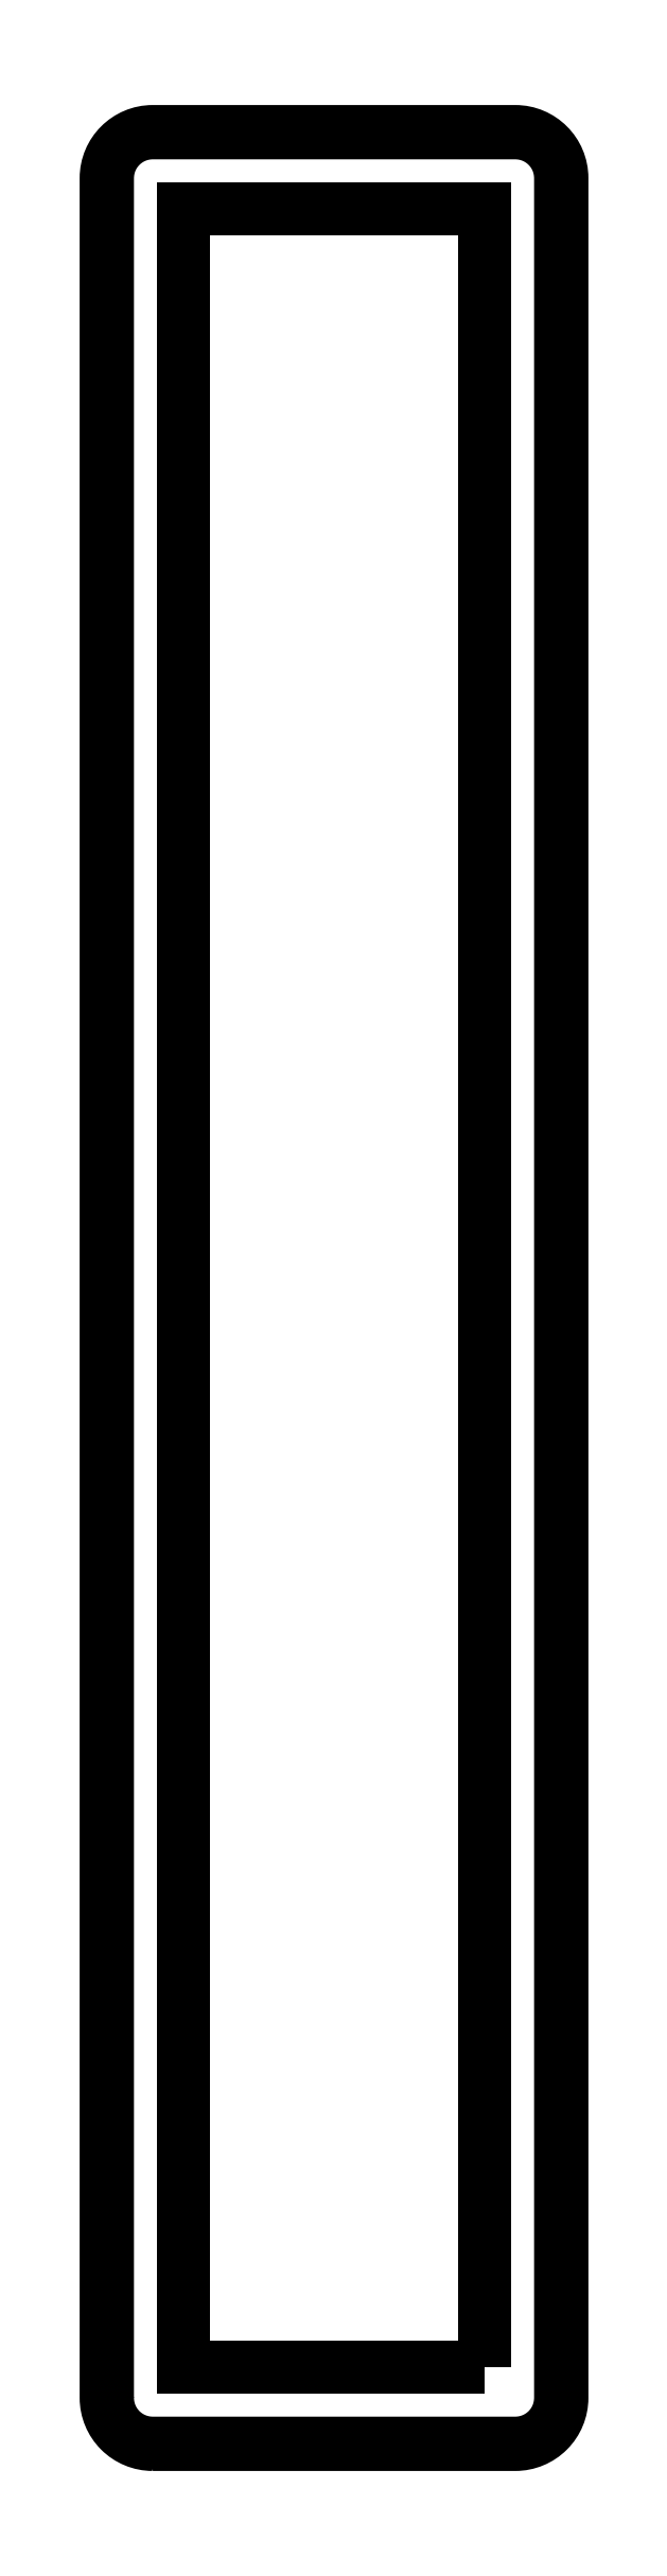
<metadata>
{"format":"dxf","ext":"dxf","renderer":"ezdxf+matplotlib","layout":"modelspace","background":"white","min_lineweight":24,"dpi":150}
</metadata>
<code>
0
SECTION
2
ENTITIES
0
LWPOLYLINE
8
0
90
4
70
1
43
0
10
249.5
20
325
10
249.5
20
468
10
229.5
20
468
10
229.5
20
325
0
LWPOLYLINE
8
0
90
8
70
1
43
0
10
224.5
20
323
10
224.5
20
470
42
-0.4142
10
227.5
20
473
10
251.5
20
473
42
-0.4142
10
254.5
20
470
10
254.5
20
323
42
-0.4142
10
251.5
20
320
10
227.5
20
320
42
-0.4142
0
LWPOLYLINE
8
0
90
8
70
1
43
0
10
227.5
20
319.9
42
-0.4142
10
224.4
20
323
10
224.4
20
470
42
-0.4142
10
227.5
20
473.1
10
251.5
20
473.1
42
-0.4142
10
254.6
20
470
10
254.6
20
323
42
-0.4142
10
251.5
20
319.9
0
ENDSEC
0
EOF

</code>
